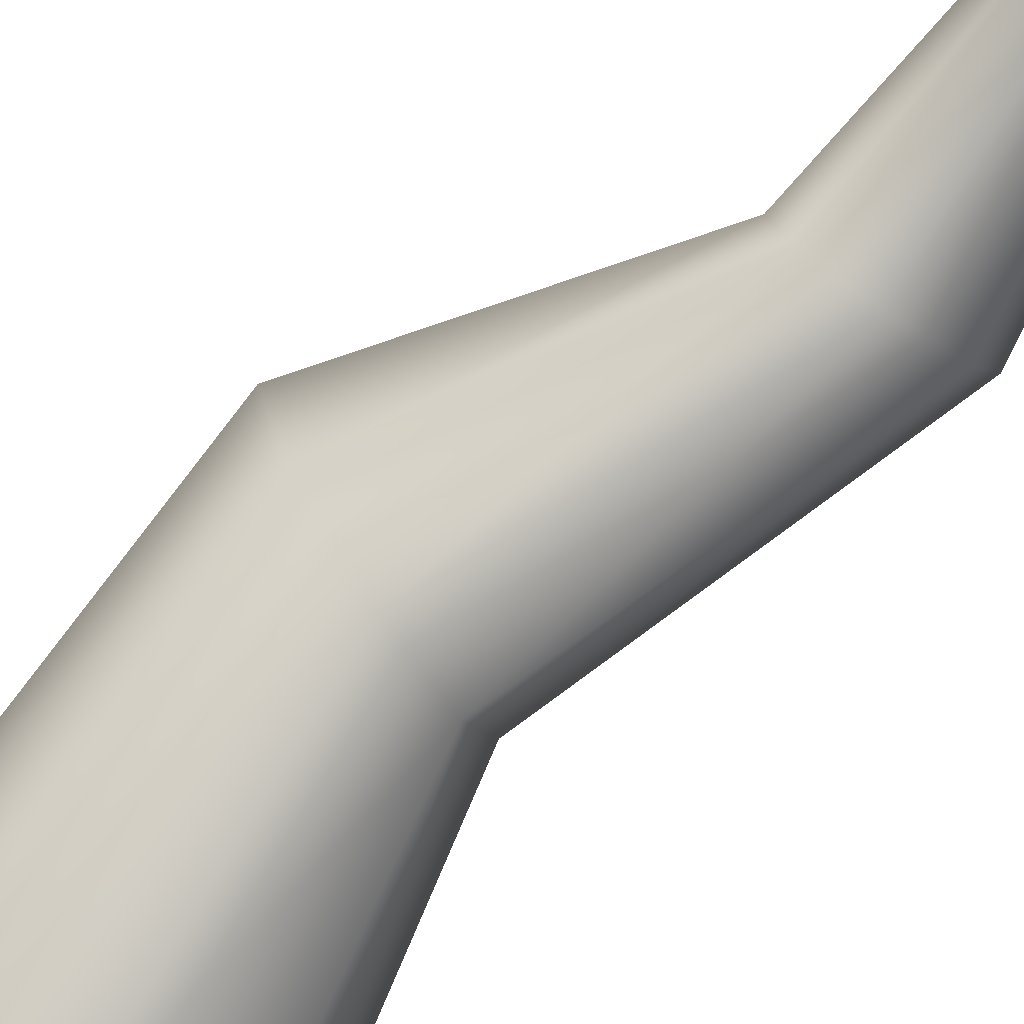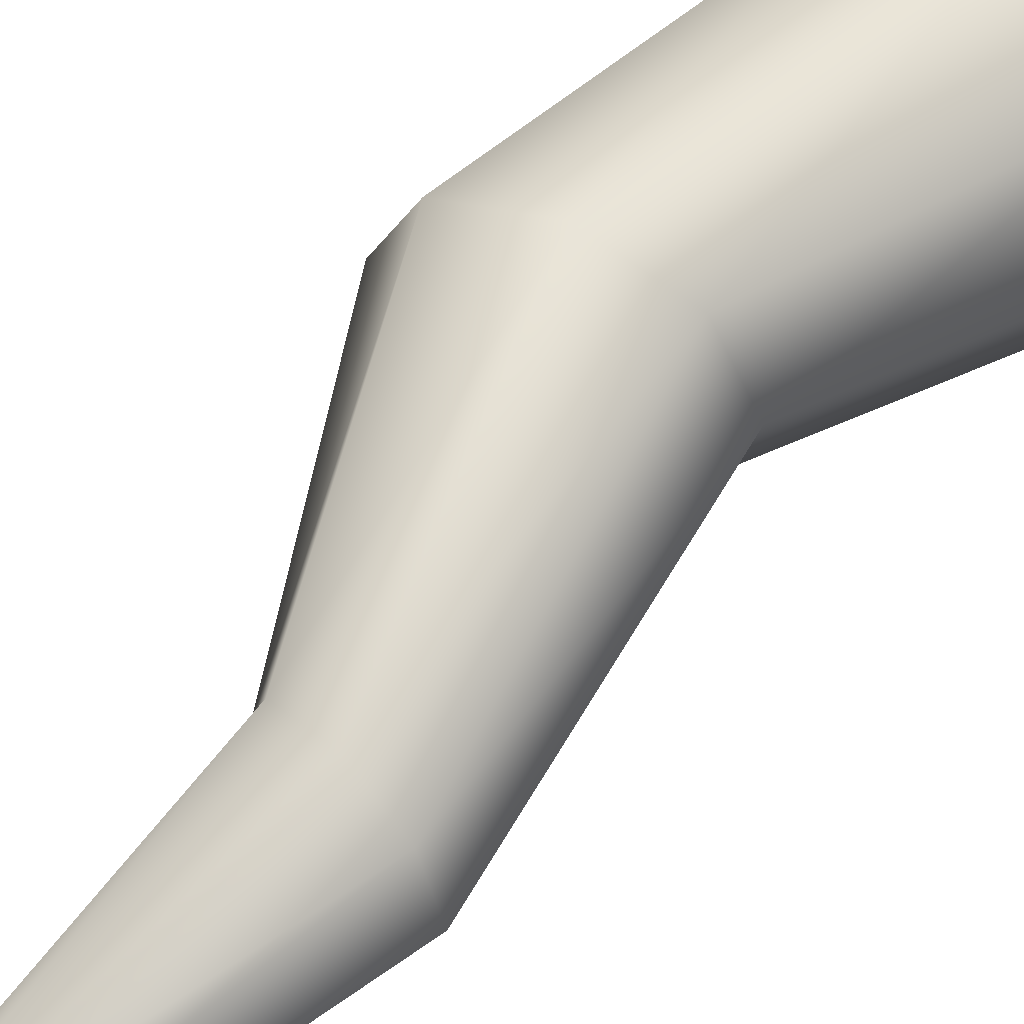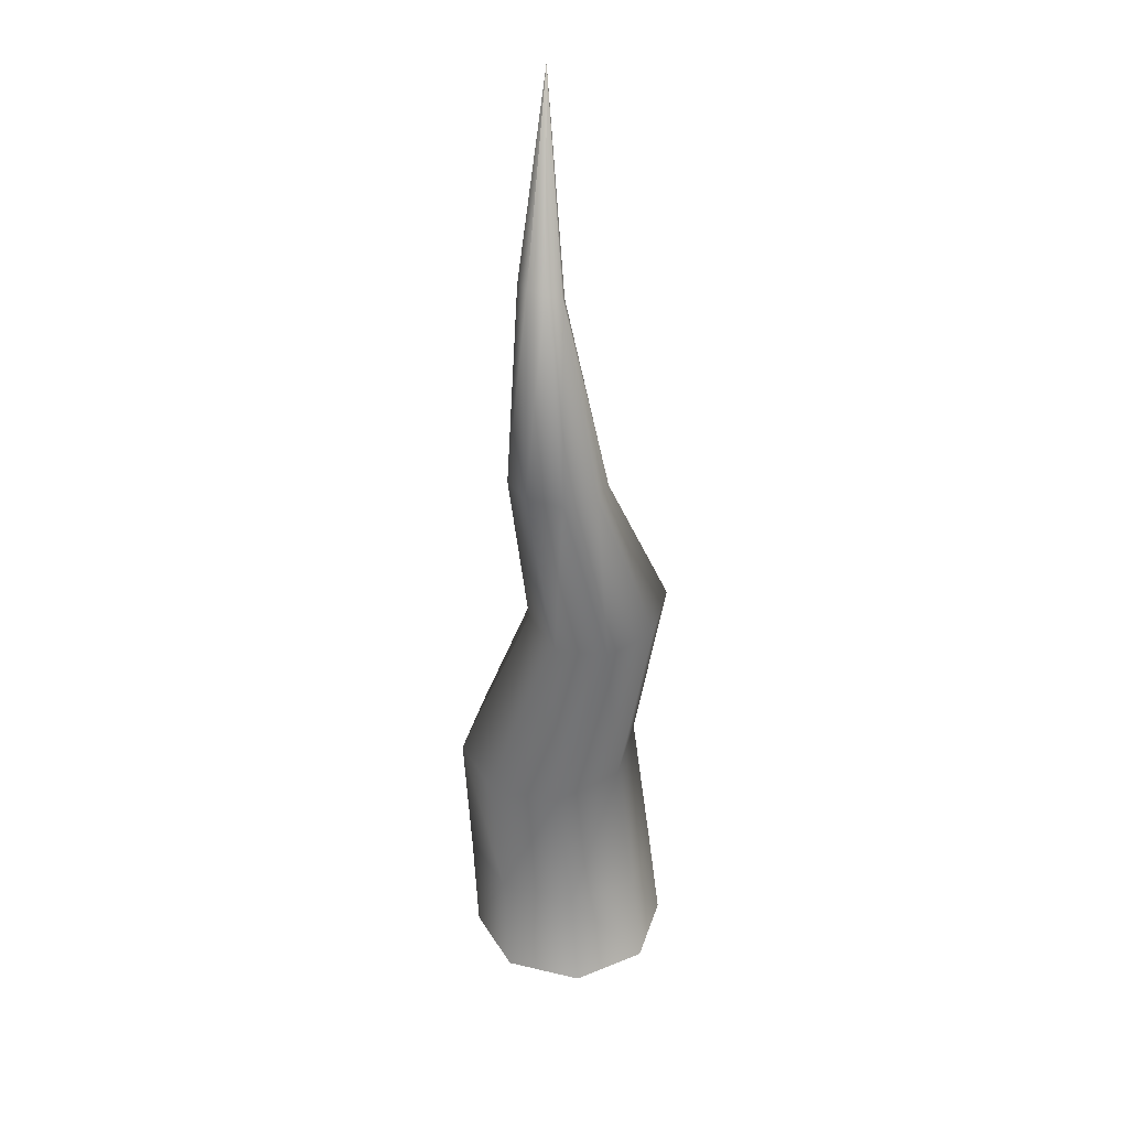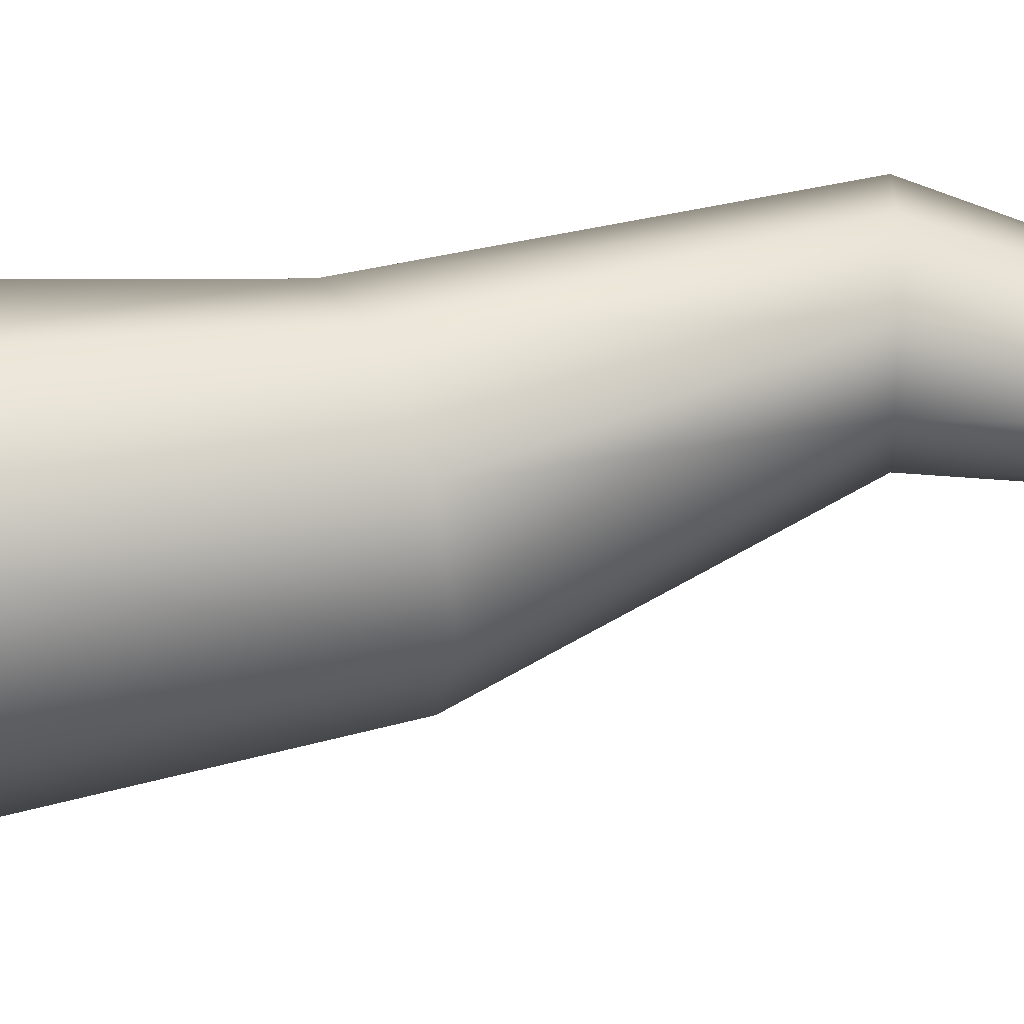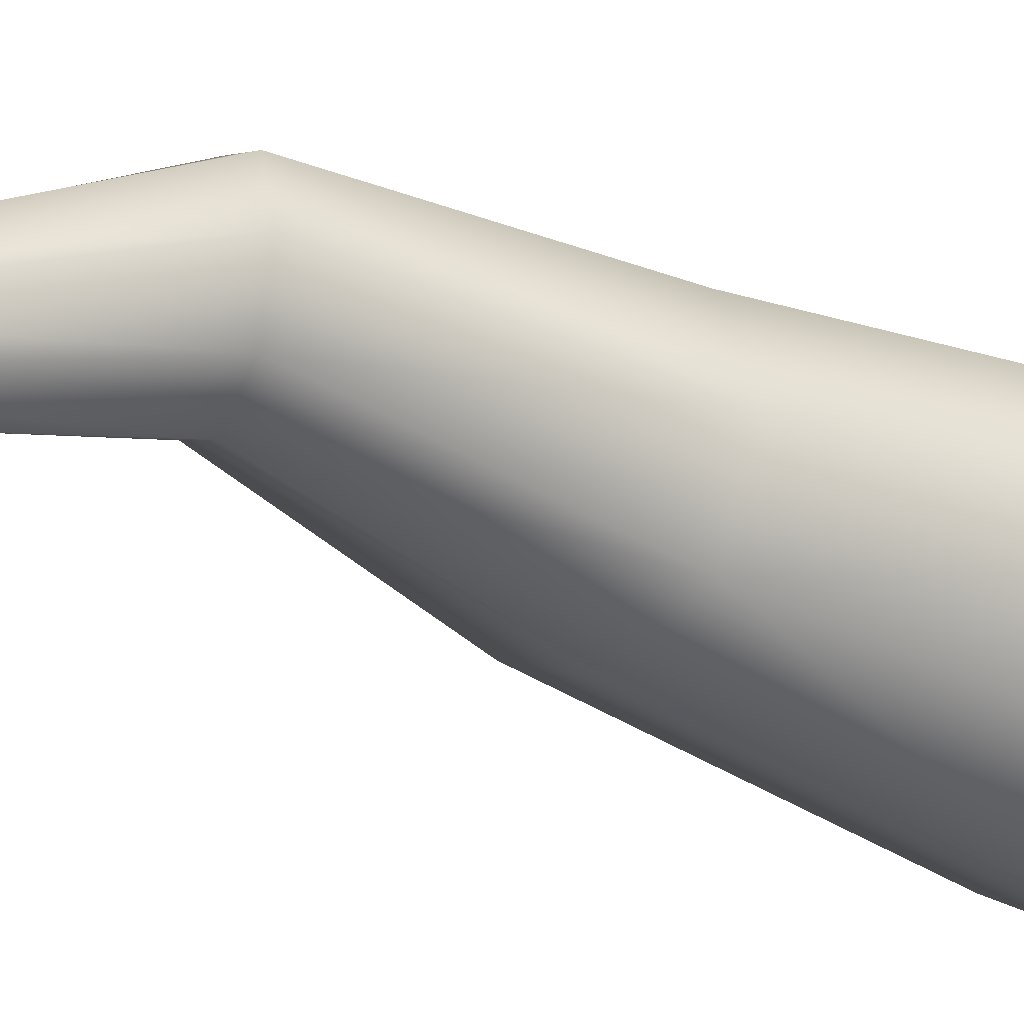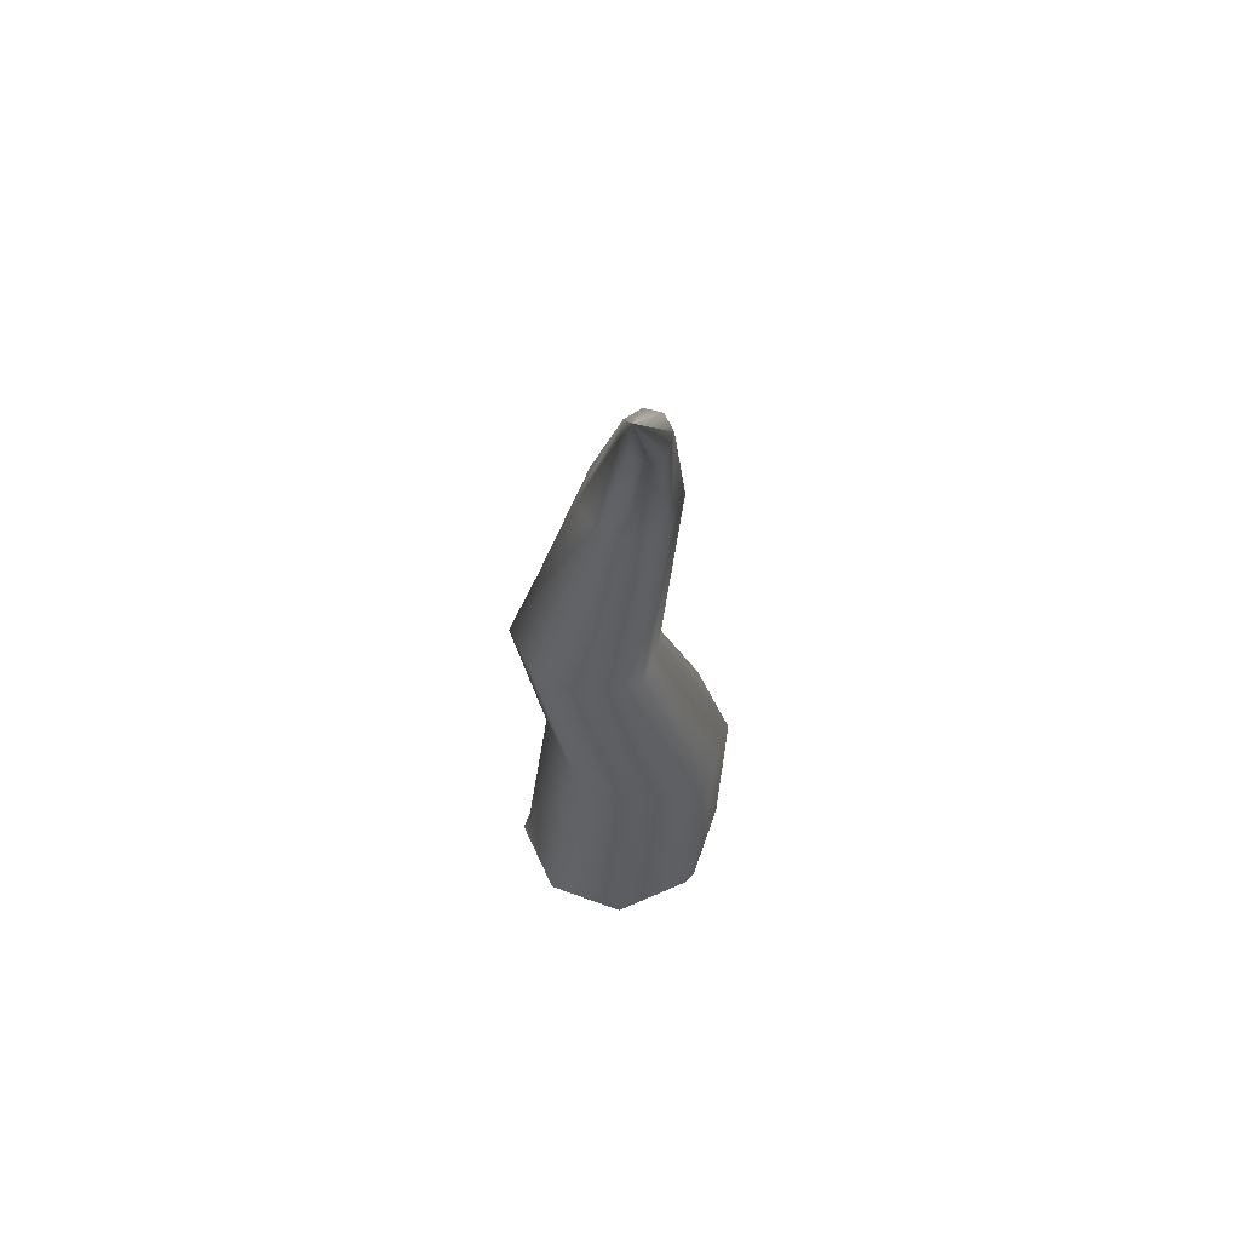
<metadata>
{"format":"obj","ext":"obj","renderer":"f3d","projection":"perspective","resolution":1024,"background":"white","views":[{"elev":-79.5,"azim":137.8,"up":"+Z"},{"elev":60.0,"azim":-139.7,"up":"+Z"},{"elev":35.5,"azim":-50.4,"up":"+Y"},{"elev":45.0,"azim":82.0,"up":"+Z"},{"elev":-23.8,"azim":-121.0,"up":"+Z"},{"elev":60.3,"azim":133.2,"up":"+Y"}]}
</metadata>
<code>
g default1
v 0.6025 -0.0757 -0.6025
v 0 -0.0757 -0.852
v -0.6025 -0.0757 -0.6025
v -0.852 -0.0757 0
v -0.6025 -0.0757 0.6025
v 0 -0.0757 0.852
v 0.6025 -0.0757 0.6025
v 0.852 -0.0757 0
v 0.6995 0.5586 -0.7876
v 0.1041 0.6202 -1.035
v -0.4587 0.6818 -0.7876
v -0.7053 0.7073 -0.1891
v -0.4587 0.6818 0.4095
v 0.1041 0.6202 0.6574
v 0.6995 0.5586 0.4095
v 0.9461 0.5331 -0.1891
v 0.4348 2.149 -0.7135
v -0.07533 2.071 -0.9406
v -0.618 1.994 -0.7135
v -0.8428 1.961 -0.1653
v -0.618 1.994 0.3829
v -0.07533 2.071 0.61
v 0.4348 2.149 0.3829
v 0.6596 2.181 -0.1653
v 0.5852 3.625 -0.2689
v 0.1728 3.523 -0.4449
v -0.2071 3.421 -0.2689
v -0.3779 3.378 0.1559
v -0.2071 3.421 0.5807
v 0.1728 3.523 0.7567
v 0.5852 3.625 0.5807
v 0.756 3.667 0.1559
v -0.0197 4.935 -0.1516
v -0.3002 4.974 -0.2689
v -0.5807 5.013 -0.1516
v -0.6969 5.029 0.1316
v -0.5807 5.013 0.4148
v -0.3002 4.974 0.5321
v -0.0197 4.935 0.4148
v 0.06399 4.918 0.1316
v 0.07203 6.363 -0.3937
v -0.02301 6.425 -0.4523
v -0.1505 6.487 -0.3937
v -0.2034 6.512 -0.2521
v -0.1505 6.487 -0.1105
v -0.02301 6.425 -0.05183
v 0.07203 6.363 -0.1105
v 0.1249 6.338 -0.2521
v 0.7019 7.876 -0.8095
g polySurface4
f 1 2 9
f 9 2 10
f 3 11 2
f 2 11 10
f 4 12 3
f 3 12 11
f 5 13 4
f 4 13 12
f 5 6 13
f 13 6 14
f 6 7 14
f 14 7 15
f 7 8 15
f 15 8 16
f 8 1 16
f 16 1 9
f 9 10 17
f 17 10 18
f 10 11 18
f 18 11 19
f 11 12 19
f 19 12 20
f 13 21 12
f 12 21 20
f 14 22 13
f 13 22 21
f 15 23 14
f 14 23 22
f 16 24 15
f 15 24 23
f 16 9 24
f 24 9 17
f 18 26 17
f 17 26 25
f 19 27 18
f 18 27 26
f 19 20 27
f 27 20 28
f 20 21 28
f 28 21 29
f 21 22 29
f 29 22 30
f 22 23 30
f 30 23 31
f 24 32 23
f 23 32 31
f 17 25 24
f 24 25 32
f 25 26 33
f 33 26 34
f 26 27 34
f 34 27 35
f 27 28 35
f 35 28 36
f 29 37 28
f 28 37 36
f 30 38 29
f 29 38 37
f 31 39 30
f 30 39 38
f 32 40 31
f 31 40 39
f 32 25 40
f 40 25 33
f 33 34 41
f 41 34 42
f 35 43 34
f 34 43 42
f 36 44 35
f 35 44 43
f 37 45 36
f 36 45 44
f 38 46 37
f 37 46 45
f 38 39 46
f 46 39 47
f 39 40 47
f 47 40 48
f 40 33 48
f 48 33 41
f 1 8 2
f 8 7 2
f 7 6 2
f 6 5 2
f 5 4 2
f 4 3 2
f 41 42 49
f 42 43 49
f 43 44 49
f 44 45 49
f 45 46 49
f 46 47 49
f 47 48 49
f 48 41 49

</code>
